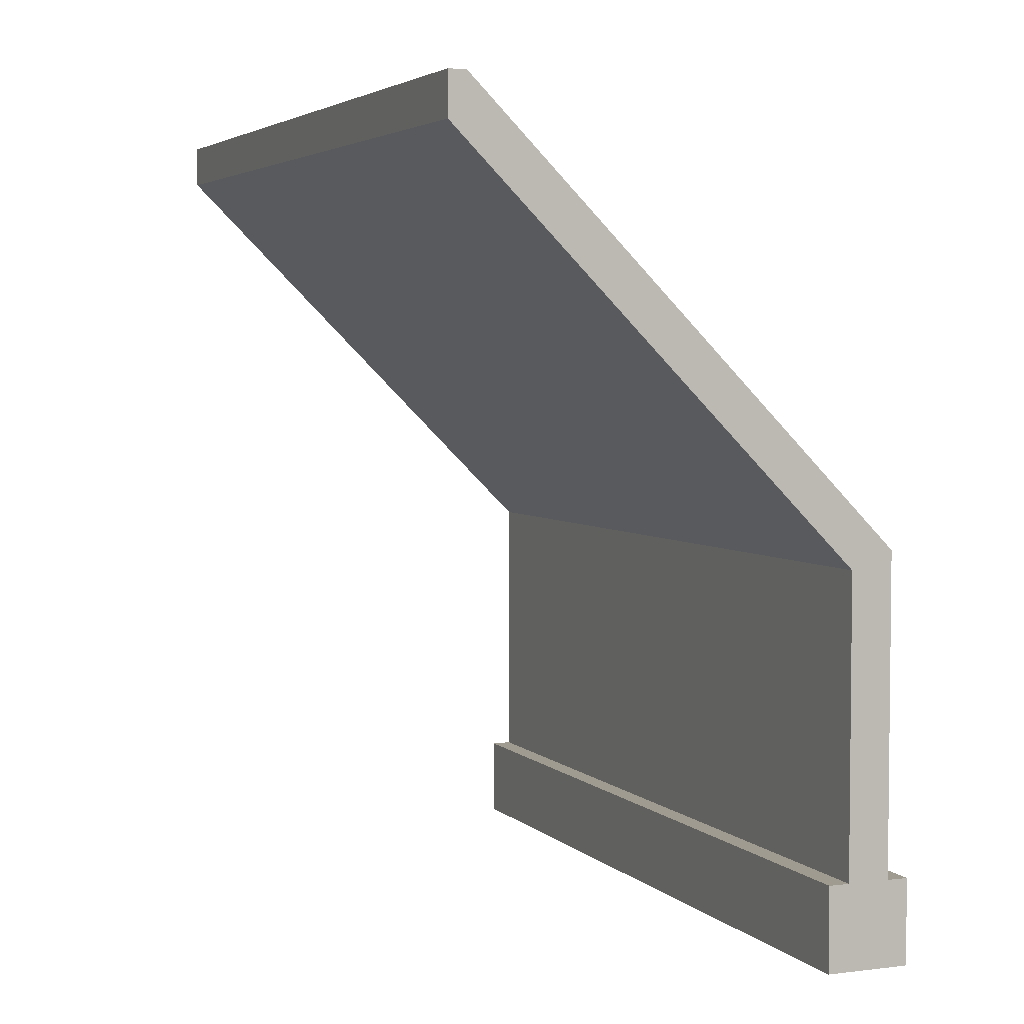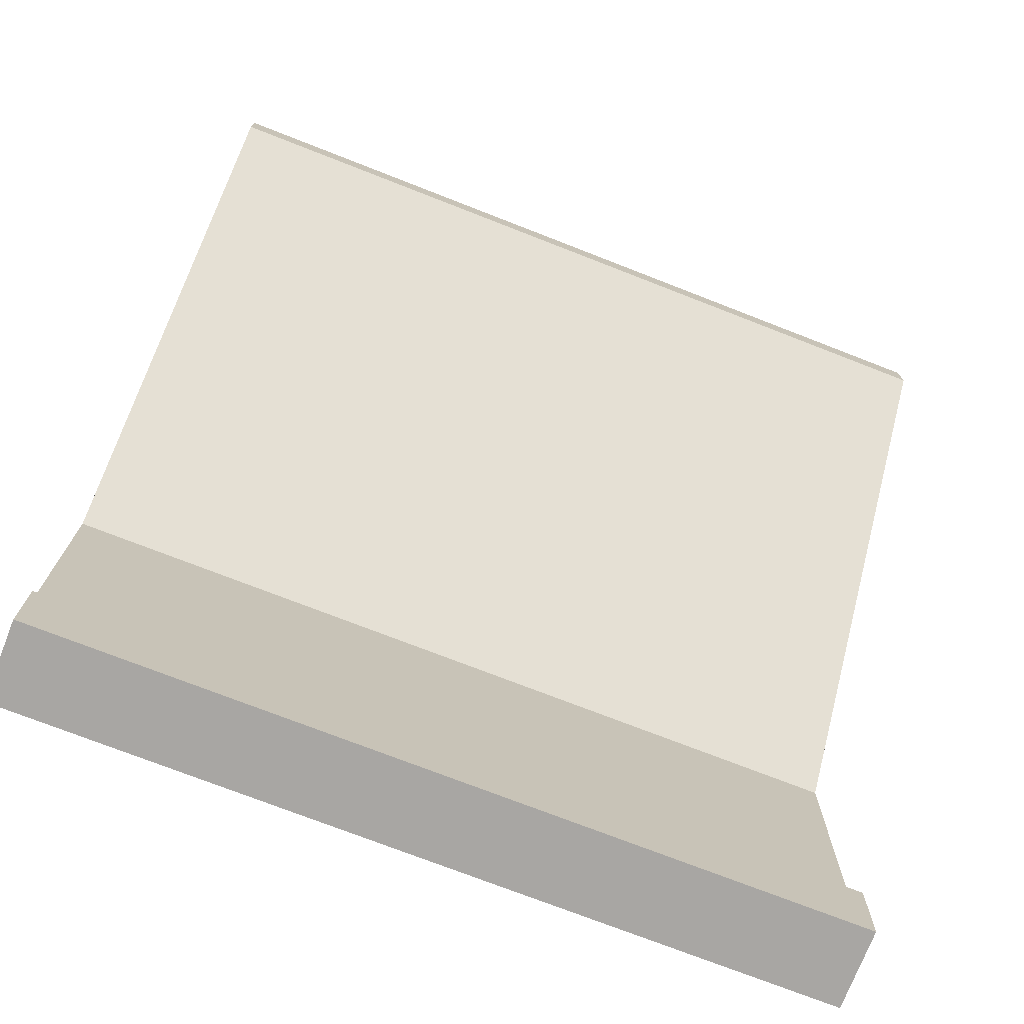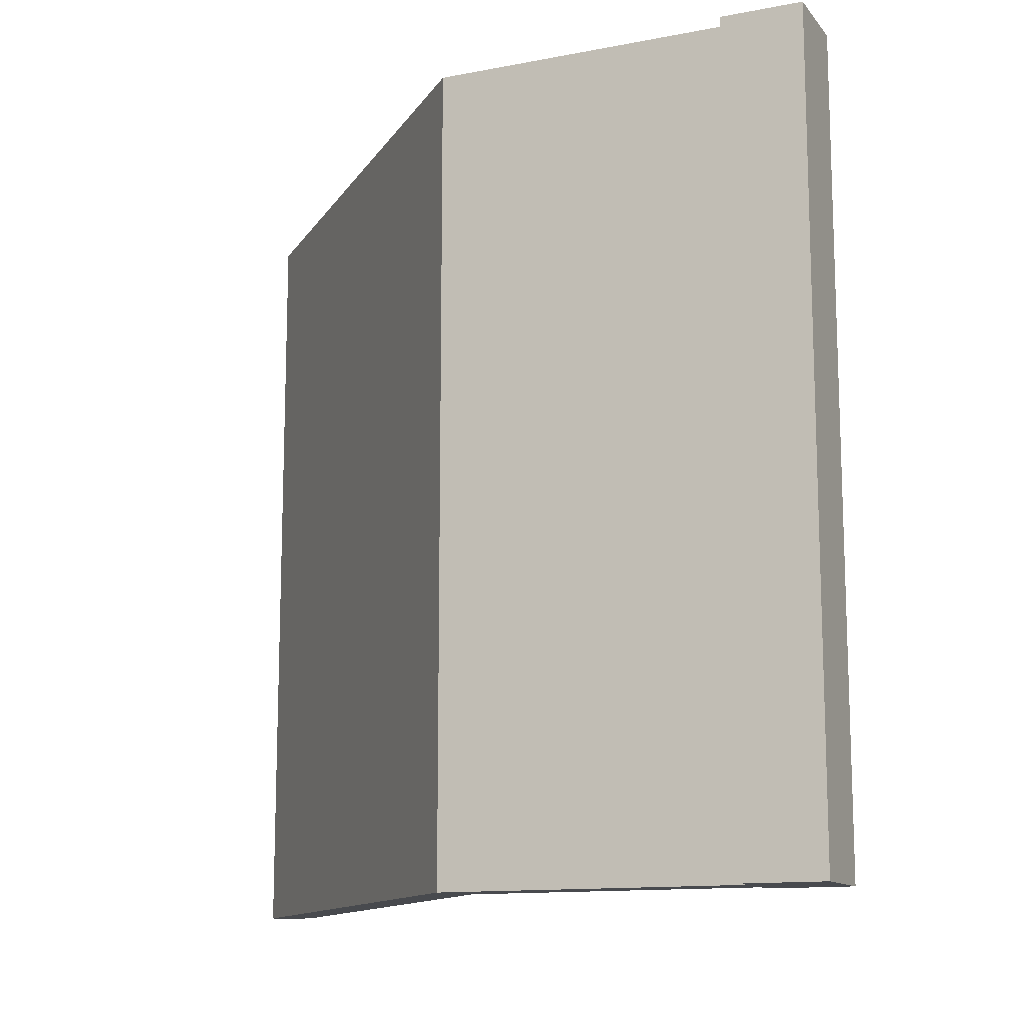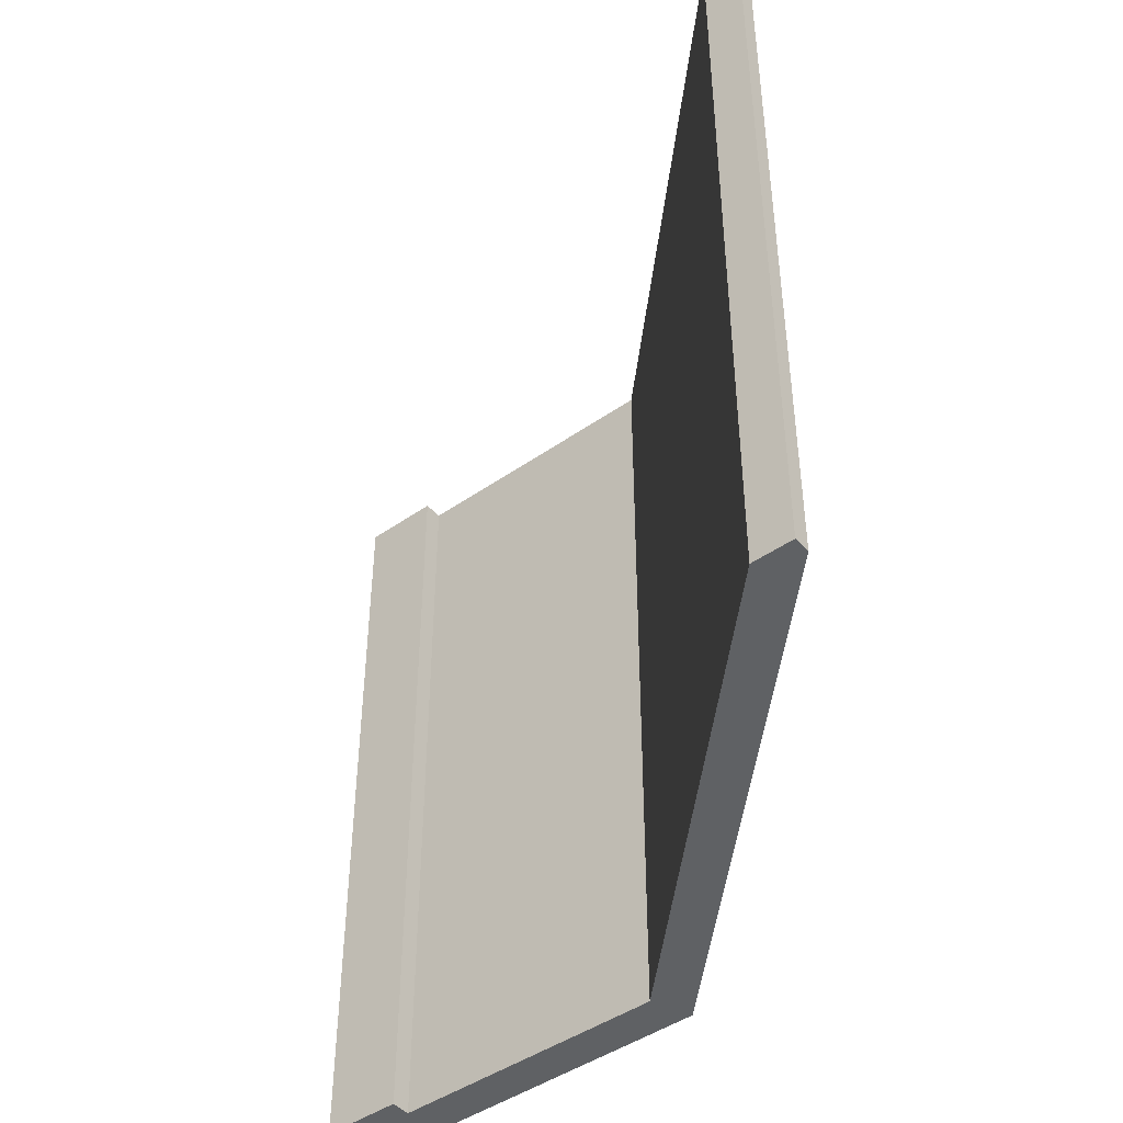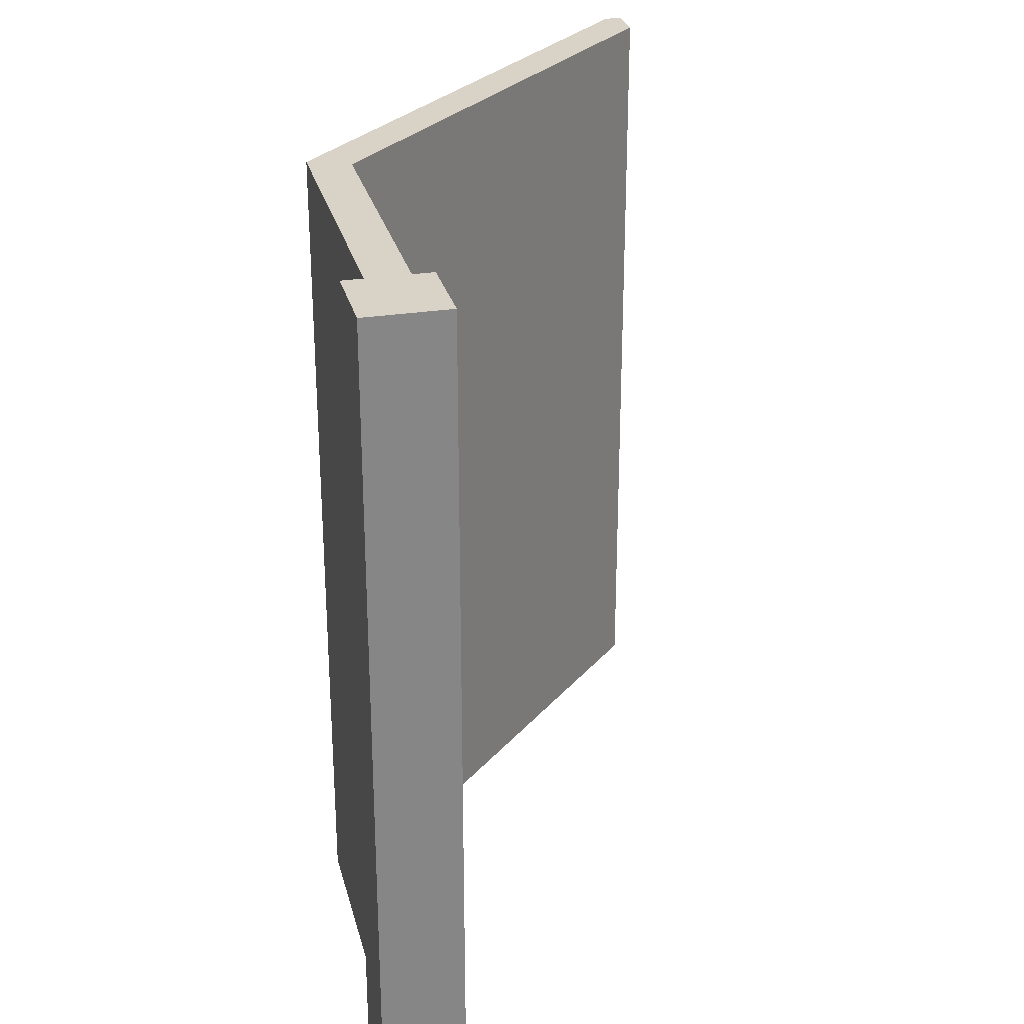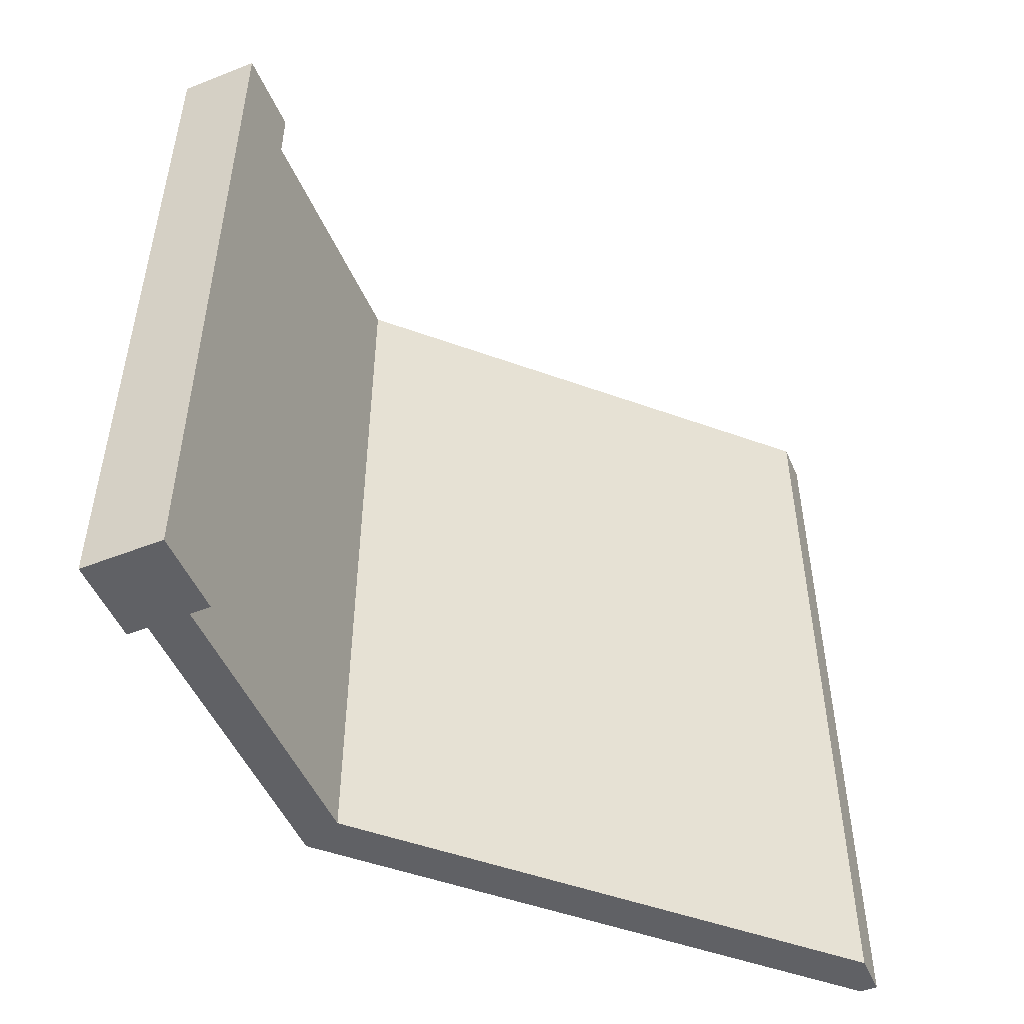
<metadata>
{"format":"obj","ext":"obj","renderer":"f3d","projection":"perspective","resolution":1024,"background":"white","views":[{"elev":4.0,"azim":-22.3,"up":"+Z"},{"elev":-74.3,"azim":-111.3,"up":"+Z"},{"elev":-12.8,"azim":113.9,"up":"+Y"},{"elev":-45.5,"azim":-51.2,"up":"+Y"},{"elev":27.9,"azim":166.3,"up":"+Y"},{"elev":-50.3,"azim":-156.7,"up":"+Y"}]}
</metadata>
<code>
g wall-wood-corner-diagonal-half
v 0.5 1 -0.5 1 1 1
v 0.5 1 -0.4 1 1 1
v 0.4 1 -0.5 1 1 1
v 0.4 1 -0.4 1 1 1
v 0.5 0 -0.4 1 1 1
v 0.5 0 -0.5 1 1 1
v 0.4 0 -0.4 1 1 1
v 0.4 0 -0.5 1 1 1
v 0.475 1 -0.4 1 1 1
v 0.475 0 -0.4 1 1 1
v 0.475 1 -0.02929 1 1 1
v 0.475 0 -0.02929 1 1 1
v 0.425 0 -0.4 1 1 1
v 0.425 1 -0.4 1 1 1
v 0.425 0 -0.05 1 1 1
v 0.425 1 -0.05 1 1 1
v -0.05 4.692e-15 0.475 1 1 1
v -0.02929 0 0.475 1 1 1
v -0.05 0 0.425 1 1 1
v -0.02929 1 0.475 1 1 1
v -0.05 1 0.425 1 1 1
v -0.05 1 0.475 1 1 1
f 3 2 1
f 2 3 4
f 7 6 5
f 6 7 8
f 3 6 8
f 6 3 1
f 7 3 8
f 3 7 4
f 2 7 5
f 7 2 4
f 2 6 1
f 6 2 5
f 11 10 9
f 10 11 12
f 15 14 13
f 14 15 16
f 19 18 17
f 15 18 19
f 15 12 18
f 12 15 10
f 13 10 15
f 11 18 12
f 18 11 20
f 21 15 19
f 15 21 16
f 14 11 9
f 11 14 16
f 11 16 20
f 20 16 21
f 20 21 22
f 20 17 18
f 17 20 22
f 17 21 19
f 21 17 22
g wall-wood-corner-diagonal-half
f 3 2 1
f 2 3 4
f 7 6 5
f 6 7 8
f 3 6 8
f 6 3 1
f 7 3 8
f 3 7 4
f 2 7 5
f 7 2 4
f 2 6 1
f 6 2 5
f 11 10 9
f 10 11 12
f 15 14 13
f 14 15 16
f 19 18 17
f 15 18 19
f 15 12 18
f 12 15 10
f 13 10 15
f 11 18 12
f 18 11 20
f 21 15 19
f 15 21 16
f 14 11 9
f 11 14 16
f 11 16 20
f 20 16 21
f 20 21 22
f 20 17 18
f 17 20 22
f 17 21 19
f 21 17 22

</code>
